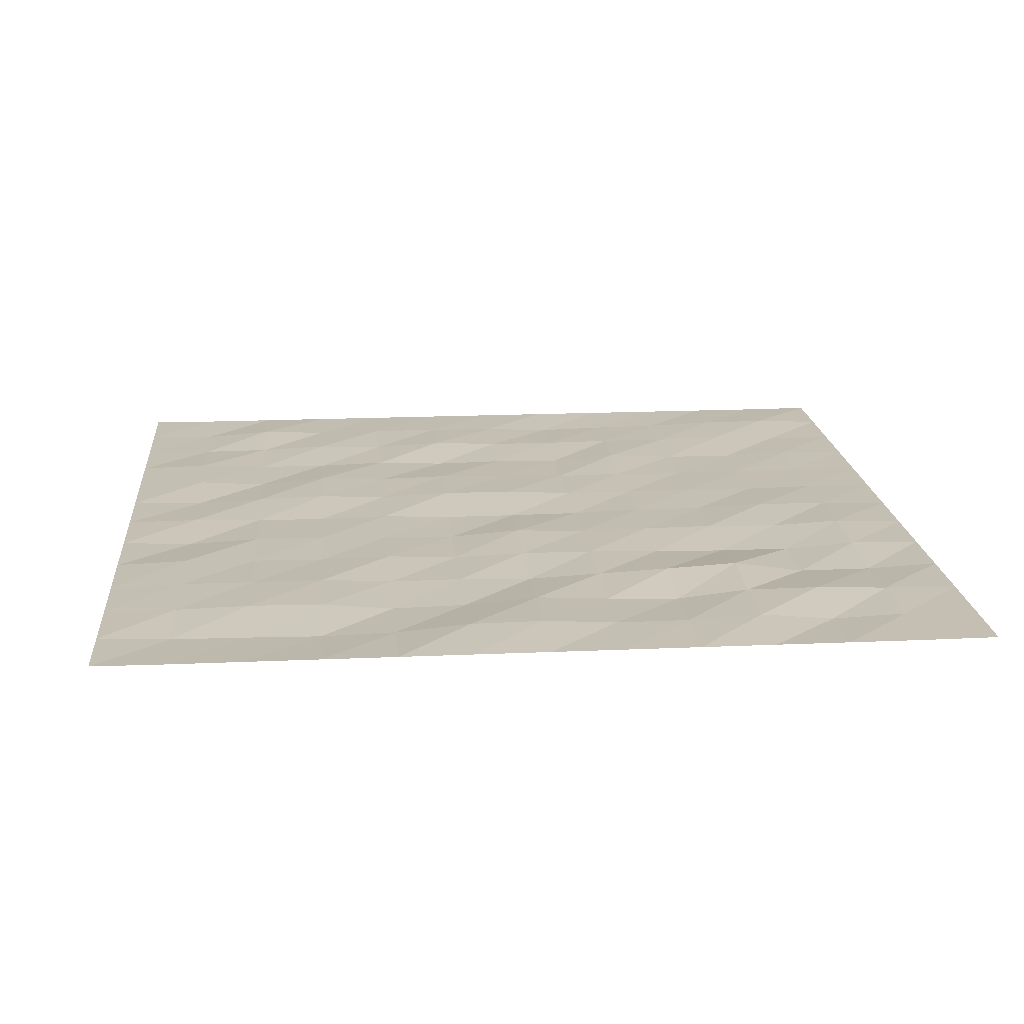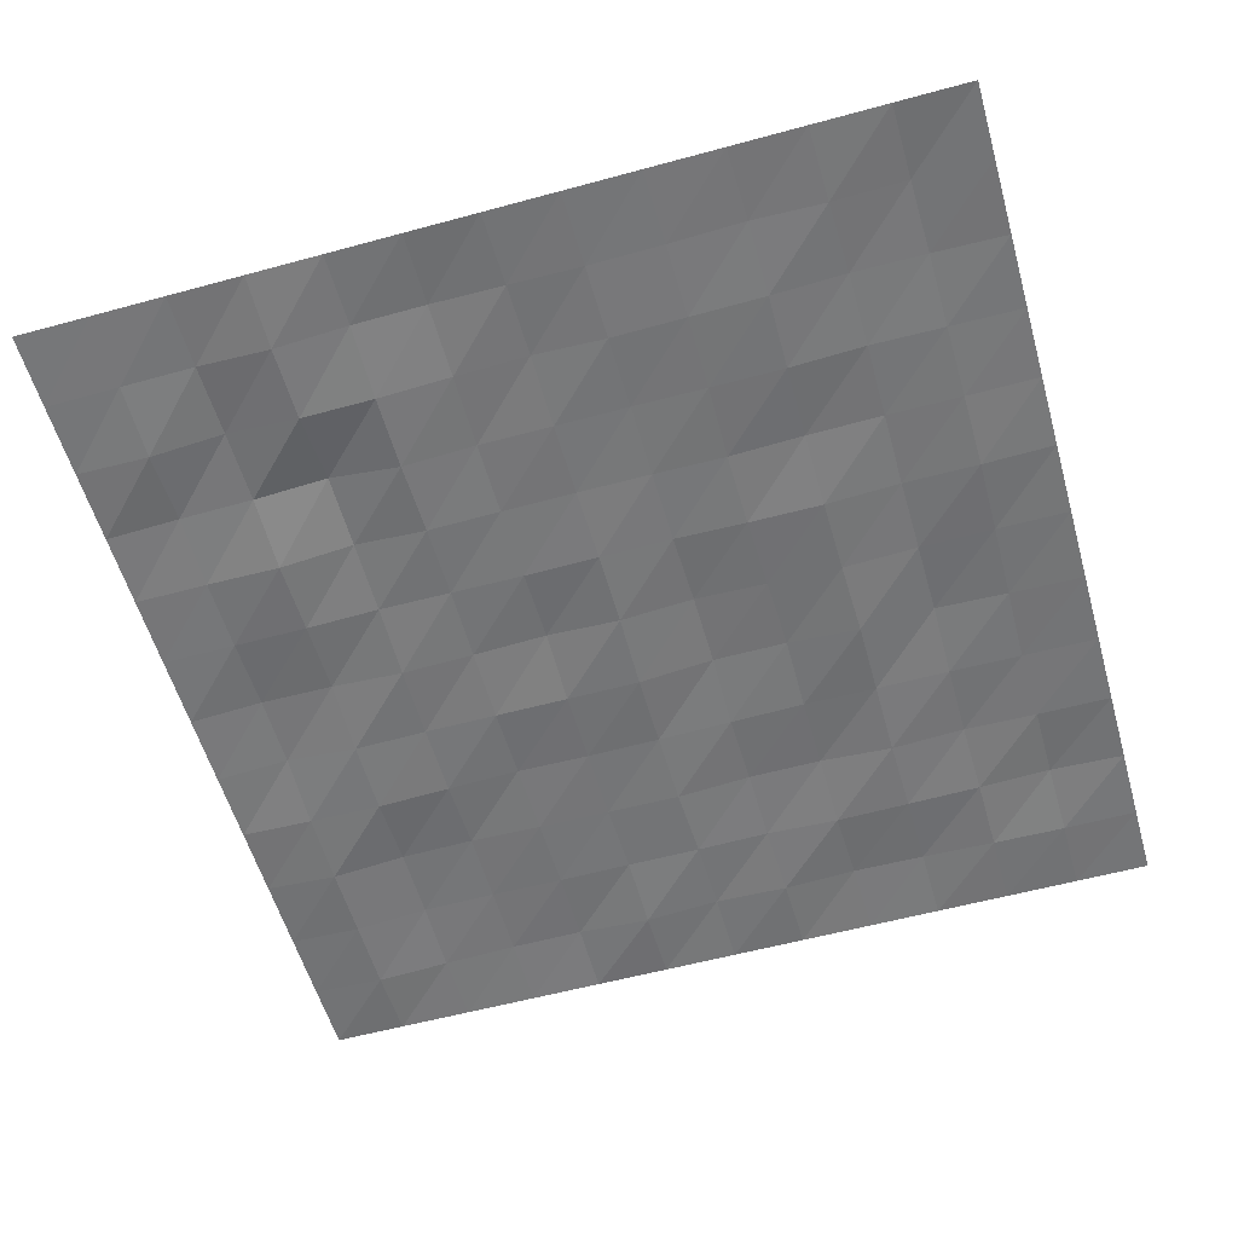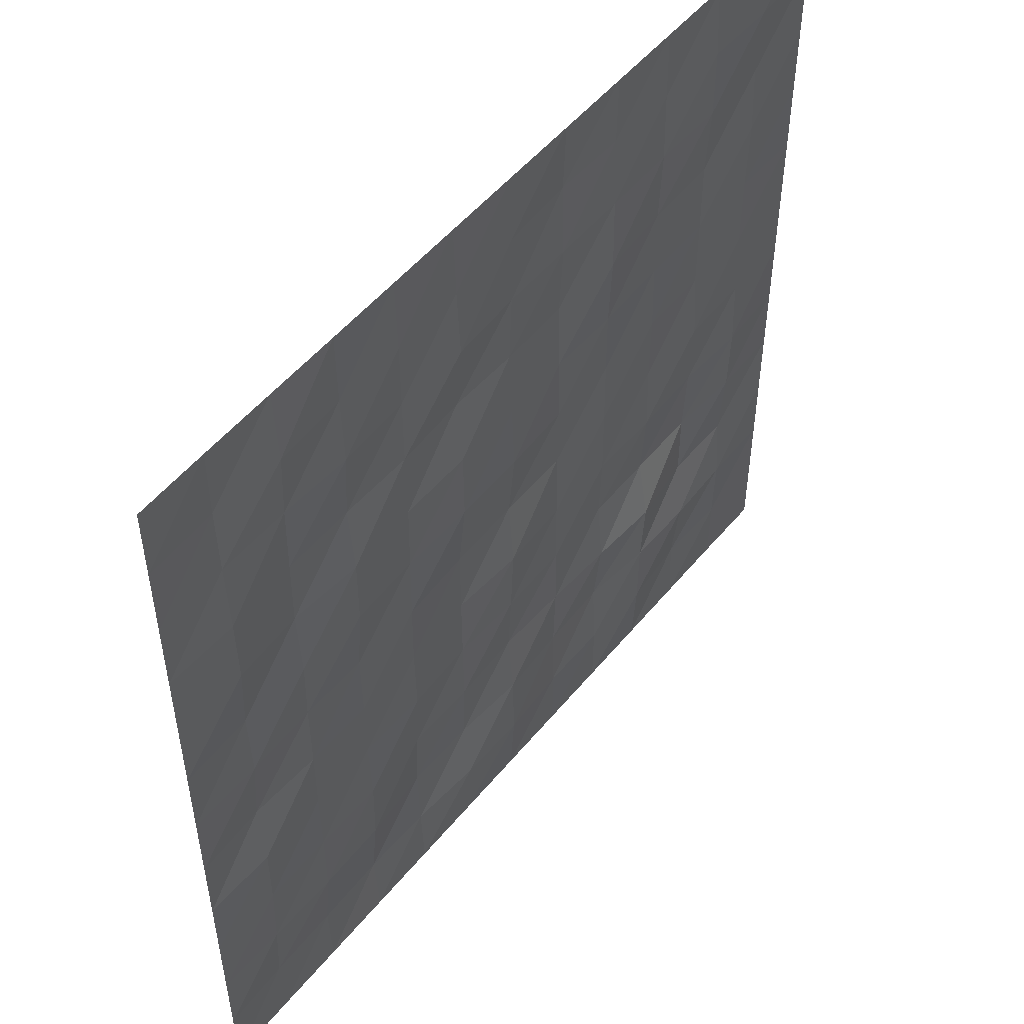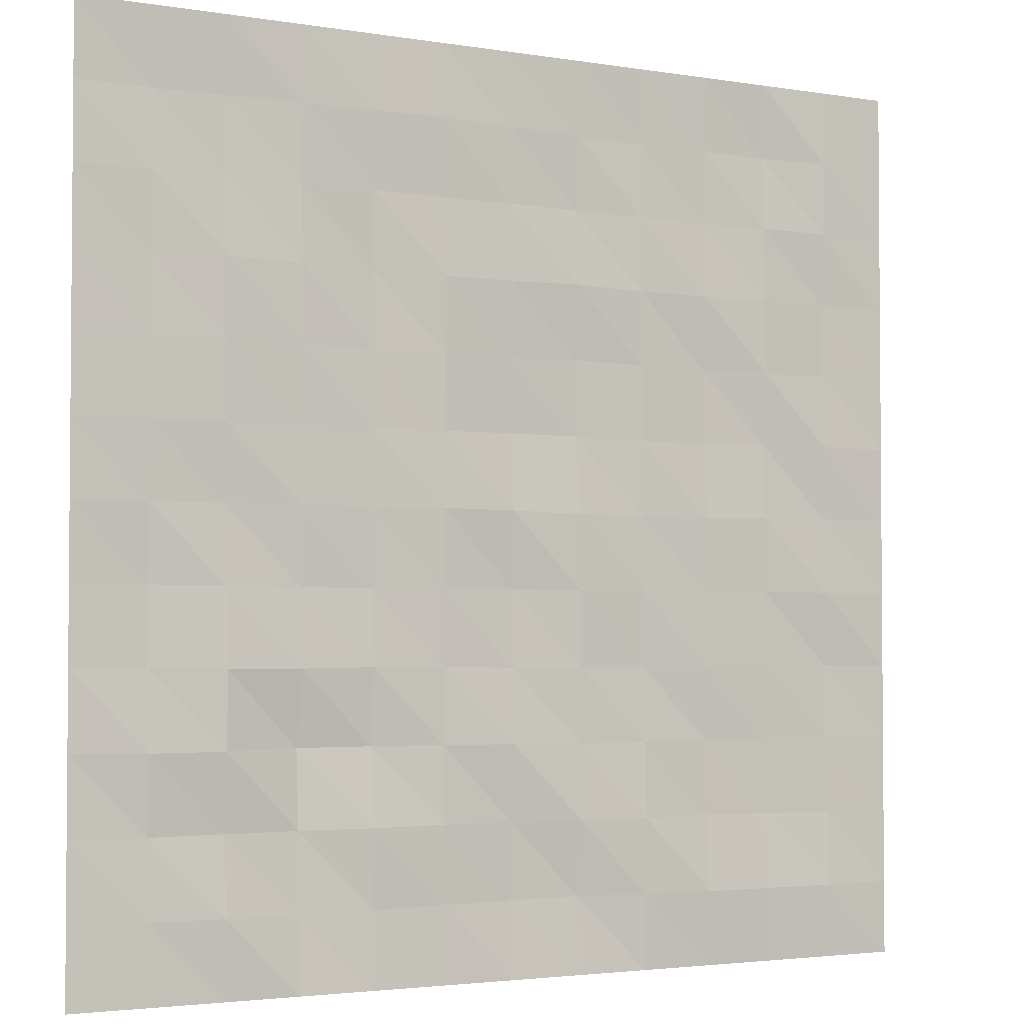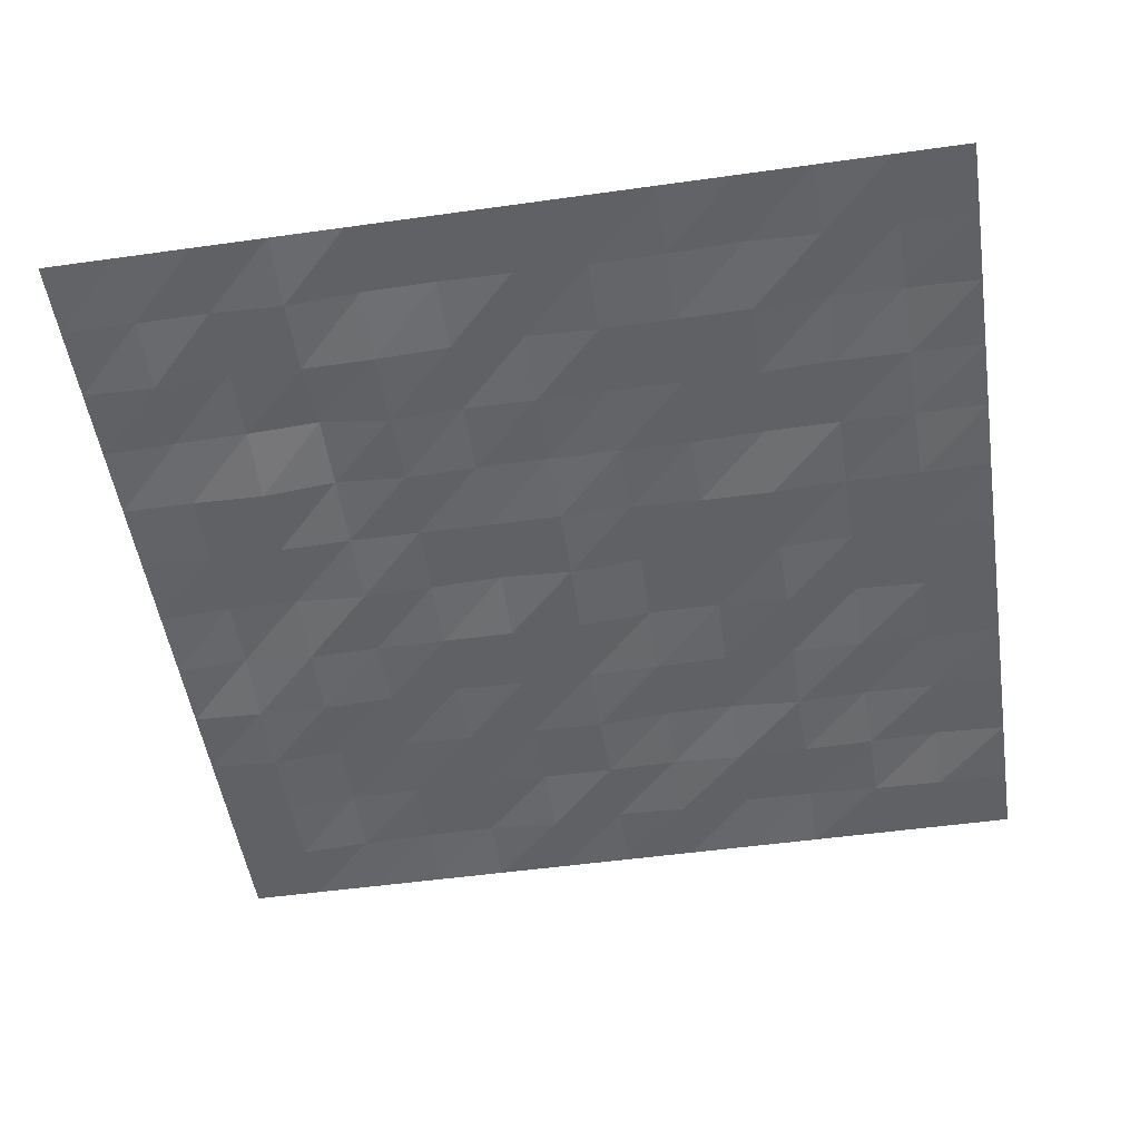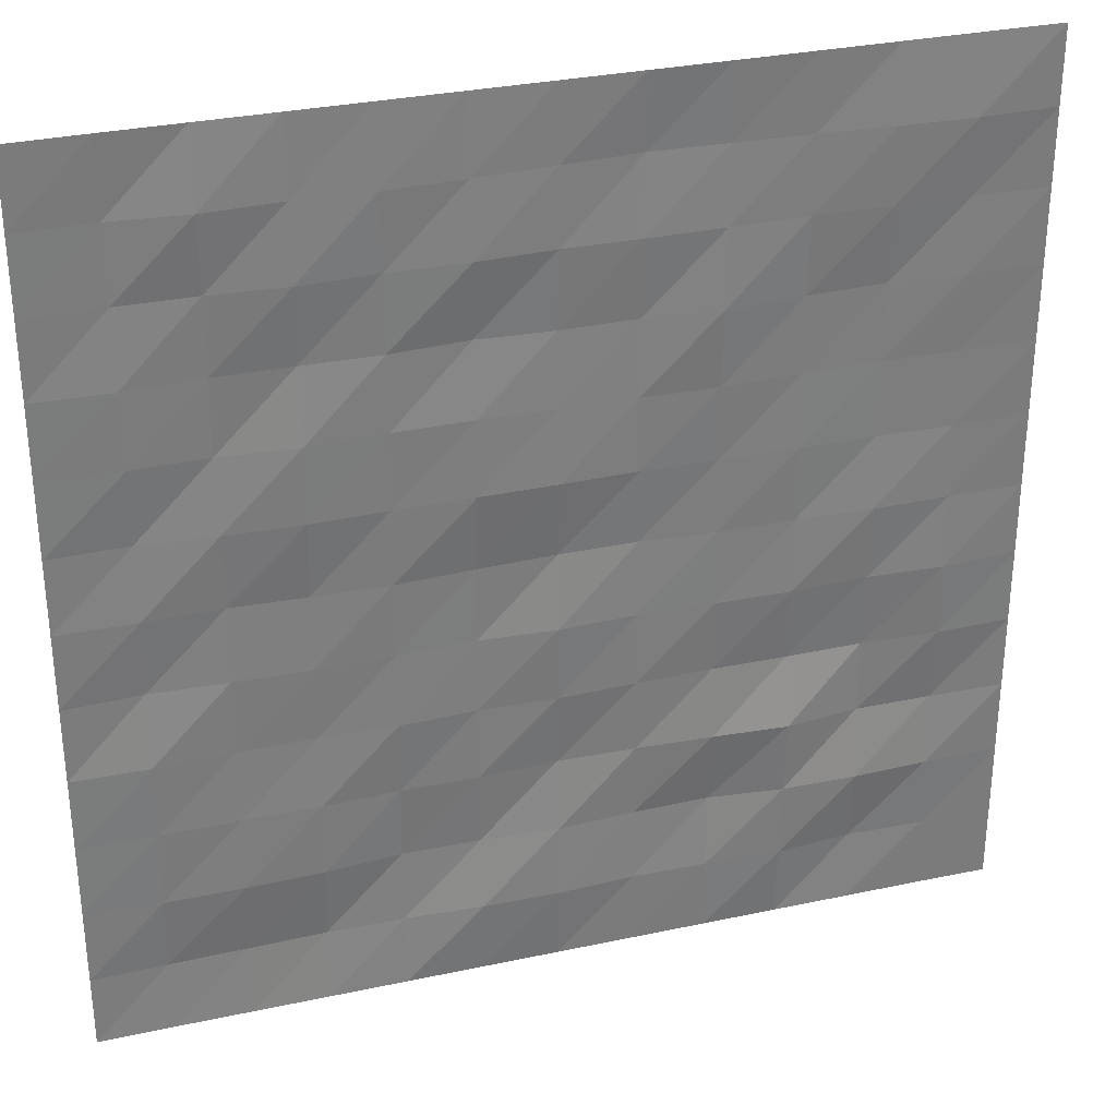
<metadata>
{"format":"obj","ext":"obj","renderer":"f3d","projection":"perspective","resolution":1024,"background":"white","views":[{"elev":17.7,"azim":175.0,"up":"+Y"},{"elev":-56.8,"azim":-74.1,"up":"+Y"},{"elev":52.1,"azim":128.2,"up":"+Z"},{"elev":-2.9,"azim":-29.9,"up":"+Z"},{"elev":-50.7,"azim":-81.3,"up":"+Y"},{"elev":31.5,"azim":163.1,"up":"+Z"}]}
</metadata>
<code>
o Plane.005
v -25.01 -0.004393 25
v 25 -0.004393 25
v -25.01 -0.004393 -25.03
v 25 -0.004393 -25.03
v -25.01 -0.004393 -20.79
v -25.01 -0.004393 -16.67
v -25.01 -0.004393 -12.44
v -25.01 -0.004393 -8.257
v -25.01 -0.004393 -4.095
v -25.01 -0.004393 -0.01257
v -25.01 -0.004393 4.119
v -25.01 -0.004393 8.306
v -25.01 -0.004393 12.53
v -25.01 -0.004393 16.65
v -25.01 -0.004393 20.8
v -20.87 -0.03085 25
v -16.67 -0.03085 25
v -12.49 -0.03085 25
v -8.401 -0.03085 25
v -4.244 -0.03085 25
v -0.0467 -0.03085 25
v 4.23 -0.03085 25
v 8.411 -0.03085 25
v 12.53 -0.03085 25
v 16.68 -0.03085 25
v 20.89 -0.03085 25
v 25 -0.004393 20.8
v 25 -0.004393 16.64
v 25 -0.004393 12.51
v 25 -0.004393 8.435
v 25 -0.004393 4.279
v 25 -0.004393 0.07957
v 25 -0.004393 -4.173
v 25 -0.004393 -8.415
v 25 -0.004393 -12.54
v 25 -0.004393 -16.68
v 25 -0.004393 -20.91
v 20.88 -0.03085 -25.03
v 16.75 -0.03085 -25.03
v 12.53 -0.03085 -25.03
v 8.368 -0.03085 -25.03
v 4.225 -0.03085 -25.03
v 0.01758 -0.03085 -25.03
v -4.172 -0.03085 -25.03
v -8.3 -0.03085 -25.03
v -12.47 -0.03085 -25.03
v -16.63 -0.03085 -25.03
v -20.8 -0.03085 -25.03
v -20.81 0.1646 20.81
v -20.84 -0.05171 16.67
v -20.93 0.03457 12.59
v -20.85 -0.0169 8.349
v -20.8 0.0186 4.133
v -20.85 0.0724 0.01869
v -20.86 0.1944 -4.143
v -20.88 0.07896 -8.287
v -20.81 -0.1808 -12.52
v -20.82 0.06108 -16.68
v -20.83 -0.03191 -20.83
v -16.7 0.1282 20.87
v -16.77 0.0927 16.76
v -16.76 -0.1355 12.59
v -16.7 -0.08399 8.366
v -16.65 -0.05429 4.145
v -16.69 0.1522 0.02675
v -16.69 -0.01412 -4.142
v -16.66 -0.1928 -8.34
v -16.65 -0.1962 -12.51
v -16.66 0.2195 -16.68
v -16.63 -0.1898 -20.87
v -12.55 -0.03293 20.89
v -12.59 0.01326 16.76
v -12.51 -0.08711 12.51
v -12.51 -0.07178 8.346
v -12.5 0.01085 4.17
v -12.51 -0.03313 0.0135
v -12.47 0.08927 -4.198
v -12.47 -0.1769 -8.365
v -12.56 0.3943 -12.44
v -12.52 0.1905 -16.65
v -12.47 0.1939 -20.86
v -8.434 -0.09981 20.93
v -8.392 0.02668 16.73
v -8.289 0.1601 12.45
v -8.252 0.01129 8.249
v -8.345 -0.04435 4.179
v -8.346 -0.01422 0.0123
v -8.306 0.03514 -4.194
v -8.351 -0.1281 -8.315
v -8.41 0.1569 -12.43
v -8.358 -0.2483 -16.64
v -8.29 -0.004316 -20.88
v -4.281 -0.1992 20.95
v -4.191 -0.004305 16.69
v -4.132 -0.1645 12.47
v -4.099 -0.05941 8.267
v -4.191 -0.04743 4.191
v -4.253 -0.1778 0.08369
v -4.158 -0.05034 -4.176
v -4.184 -0.02007 -8.315
v -4.238 -0.03883 -12.43
v -4.217 -0.1236 -16.62
v -4.161 -0.02457 -20.84
v -0.06427 -0.01534 20.9
v -0.04619 -0.001481 16.71
v 0.0179 -0.09762 12.48
v -0.0213 0.03442 8.354
v -0.07304 0.1464 4.24
v -0.05592 -0.1974 0.05927
v -0.002166 0.1382 -4.165
v 0.05897 0.0264 -8.393
v -0.01878 -0.2208 -12.48
v -0.02556 0.09165 -16.64
v -0.01159 0.2015 -20.82
v 4.188 0.05104 20.81
v 4.121 0.1856 16.71
v 4.115 -0.1878 12.55
v 4.067 0.1004 8.432
v 4.102 0.1631 4.232
v 4.2 -0.1768 -0.03343
v 4.206 -0.1596 -4.207
v 4.22 -0.1184 -8.388
v 4.215 -0.09044 -12.55
v 4.184 -0.2302 -16.68
v 4.135 0.1507 -20.8
v 8.439 0.08472 20.73
v 8.337 0.004971 16.66
v 8.33 0.000761 12.5
v 8.303 0.02713 8.363
v 8.364 0.02089 4.136
v 8.408 0.005458 -0.07504
v 8.4 -0.03041 -4.233
v 8.391 0.05635 -8.388
v 8.365 -0.1274 -12.53
v 8.37 -0.2993 -16.7
v 8.381 -0.1886 -20.88
v 12.55 0.03129 20.79
v 12.53 0.1363 16.63
v 12.52 -0.1085 12.48
v 12.5 0.1937 8.331
v 12.5 0.18 4.169
v 12.56 -0.08082 -0.05591
v 12.58 0.00951 -4.245
v 12.51 -0.03986 -8.34
v 12.49 0.09553 -12.49
v 12.52 0.06908 -16.69
v 12.57 -0.2835 -20.9
v 16.72 0.2088 20.78
v 16.65 -0.03886 16.69
v 16.65 -0.09825 12.51
v 16.67 -0.1423 8.334
v 16.66 0.0744 4.177
v 16.59 -0.06969 0.07111
v 16.65 0.01792 -4.148
v 16.64 0.002197 -8.31
v 16.66 0.07823 -12.49
v 16.72 0.1326 -16.72
v 16.76 -0.2116 -20.92
v 20.86 -0.09799 20.81
v 20.81 -0.07173 16.69
v 20.84 0.1153 12.5
v 20.76 0.09941 8.402
v 20.73 -0.1275 4.266
v 20.75 0.03772 0.0882
v 20.84 -0.1909 -4.169
v 20.87 0.1305 -8.371
v 20.84 0.08892 -12.51
v 20.94 0.04655 -16.77
v 20.94 -0.1677 -20.94
f 169 4 38
f 5 48 3
f 59 47 48
f 70 46 47
f 81 45 46
f 92 44 45
f 103 43 44
f 114 42 43
f 125 41 42
f 136 40 41
f 147 39 40
f 158 38 39
f 1 49 15
f 15 50 14
f 14 51 13
f 13 52 12
f 12 53 11
f 11 54 10
f 10 55 9
f 9 56 8
f 8 57 7
f 7 58 6
f 6 59 5
f 16 60 49
f 49 61 50
f 50 62 51
f 51 63 52
f 52 64 53
f 53 65 54
f 54 66 55
f 55 67 56
f 56 68 57
f 57 69 58
f 58 70 59
f 17 71 60
f 60 72 61
f 61 73 62
f 62 74 63
f 63 75 64
f 64 76 65
f 65 77 66
f 66 78 67
f 67 79 68
f 68 80 69
f 69 81 70
f 18 82 71
f 71 83 72
f 72 84 73
f 73 85 74
f 74 86 75
f 75 87 76
f 76 88 77
f 77 89 78
f 78 90 79
f 79 91 80
f 80 92 81
f 19 93 82
f 82 94 83
f 83 95 84
f 84 96 85
f 85 97 86
f 86 98 87
f 87 99 88
f 88 100 89
f 89 101 90
f 90 102 91
f 91 103 92
f 20 104 93
f 93 105 94
f 94 106 95
f 95 107 96
f 96 108 97
f 97 109 98
f 98 110 99
f 99 111 100
f 100 112 101
f 101 113 102
f 102 114 103
f 21 115 104
f 104 116 105
f 105 117 106
f 106 118 107
f 107 119 108
f 108 120 109
f 109 121 110
f 110 122 111
f 111 123 112
f 112 124 113
f 113 125 114
f 22 126 115
f 115 127 116
f 116 128 117
f 117 129 118
f 118 130 119
f 119 131 120
f 120 132 121
f 121 133 122
f 122 134 123
f 123 135 124
f 124 136 125
f 23 137 126
f 126 138 127
f 127 139 128
f 128 140 129
f 129 141 130
f 130 142 131
f 131 143 132
f 132 144 133
f 133 145 134
f 134 146 135
f 135 147 136
f 24 148 137
f 137 149 138
f 138 150 139
f 139 151 140
f 140 152 141
f 141 153 142
f 142 154 143
f 143 155 144
f 144 156 145
f 145 157 146
f 146 158 147
f 25 159 148
f 148 160 149
f 149 161 150
f 150 162 151
f 151 163 152
f 152 164 153
f 153 165 154
f 154 166 155
f 155 167 156
f 156 168 157
f 157 169 158
f 26 27 159
f 159 28 160
f 160 29 161
f 161 30 162
f 162 31 163
f 163 32 164
f 164 33 165
f 165 34 166
f 166 35 167
f 167 36 168
f 168 37 169
f 169 37 4
f 5 59 48
f 59 70 47
f 70 81 46
f 81 92 45
f 92 103 44
f 103 114 43
f 114 125 42
f 125 136 41
f 136 147 40
f 147 158 39
f 158 169 38
f 1 16 49
f 15 49 50
f 14 50 51
f 13 51 52
f 12 52 53
f 11 53 54
f 10 54 55
f 9 55 56
f 8 56 57
f 7 57 58
f 6 58 59
f 16 17 60
f 49 60 61
f 50 61 62
f 51 62 63
f 52 63 64
f 53 64 65
f 54 65 66
f 55 66 67
f 56 67 68
f 57 68 69
f 58 69 70
f 17 18 71
f 60 71 72
f 61 72 73
f 62 73 74
f 63 74 75
f 64 75 76
f 65 76 77
f 66 77 78
f 67 78 79
f 68 79 80
f 69 80 81
f 18 19 82
f 71 82 83
f 72 83 84
f 73 84 85
f 74 85 86
f 75 86 87
f 76 87 88
f 77 88 89
f 78 89 90
f 79 90 91
f 80 91 92
f 19 20 93
f 82 93 94
f 83 94 95
f 84 95 96
f 85 96 97
f 86 97 98
f 87 98 99
f 88 99 100
f 89 100 101
f 90 101 102
f 91 102 103
f 20 21 104
f 93 104 105
f 94 105 106
f 95 106 107
f 96 107 108
f 97 108 109
f 98 109 110
f 99 110 111
f 100 111 112
f 101 112 113
f 102 113 114
f 21 22 115
f 104 115 116
f 105 116 117
f 106 117 118
f 107 118 119
f 108 119 120
f 109 120 121
f 110 121 122
f 111 122 123
f 112 123 124
f 113 124 125
f 22 23 126
f 115 126 127
f 116 127 128
f 117 128 129
f 118 129 130
f 119 130 131
f 120 131 132
f 121 132 133
f 122 133 134
f 123 134 135
f 124 135 136
f 23 24 137
f 126 137 138
f 127 138 139
f 128 139 140
f 129 140 141
f 130 141 142
f 131 142 143
f 132 143 144
f 133 144 145
f 134 145 146
f 135 146 147
f 24 25 148
f 137 148 149
f 138 149 150
f 139 150 151
f 140 151 152
f 141 152 153
f 142 153 154
f 143 154 155
f 144 155 156
f 145 156 157
f 146 157 158
f 25 26 159
f 148 159 160
f 149 160 161
f 150 161 162
f 151 162 163
f 152 163 164
f 153 164 165
f 154 165 166
f 155 166 167
f 156 167 168
f 157 168 169
f 26 2 27
f 159 27 28
f 160 28 29
f 161 29 30
f 162 30 31
f 163 31 32
f 164 32 33
f 165 33 34
f 166 34 35
f 167 35 36
f 168 36 37

</code>
